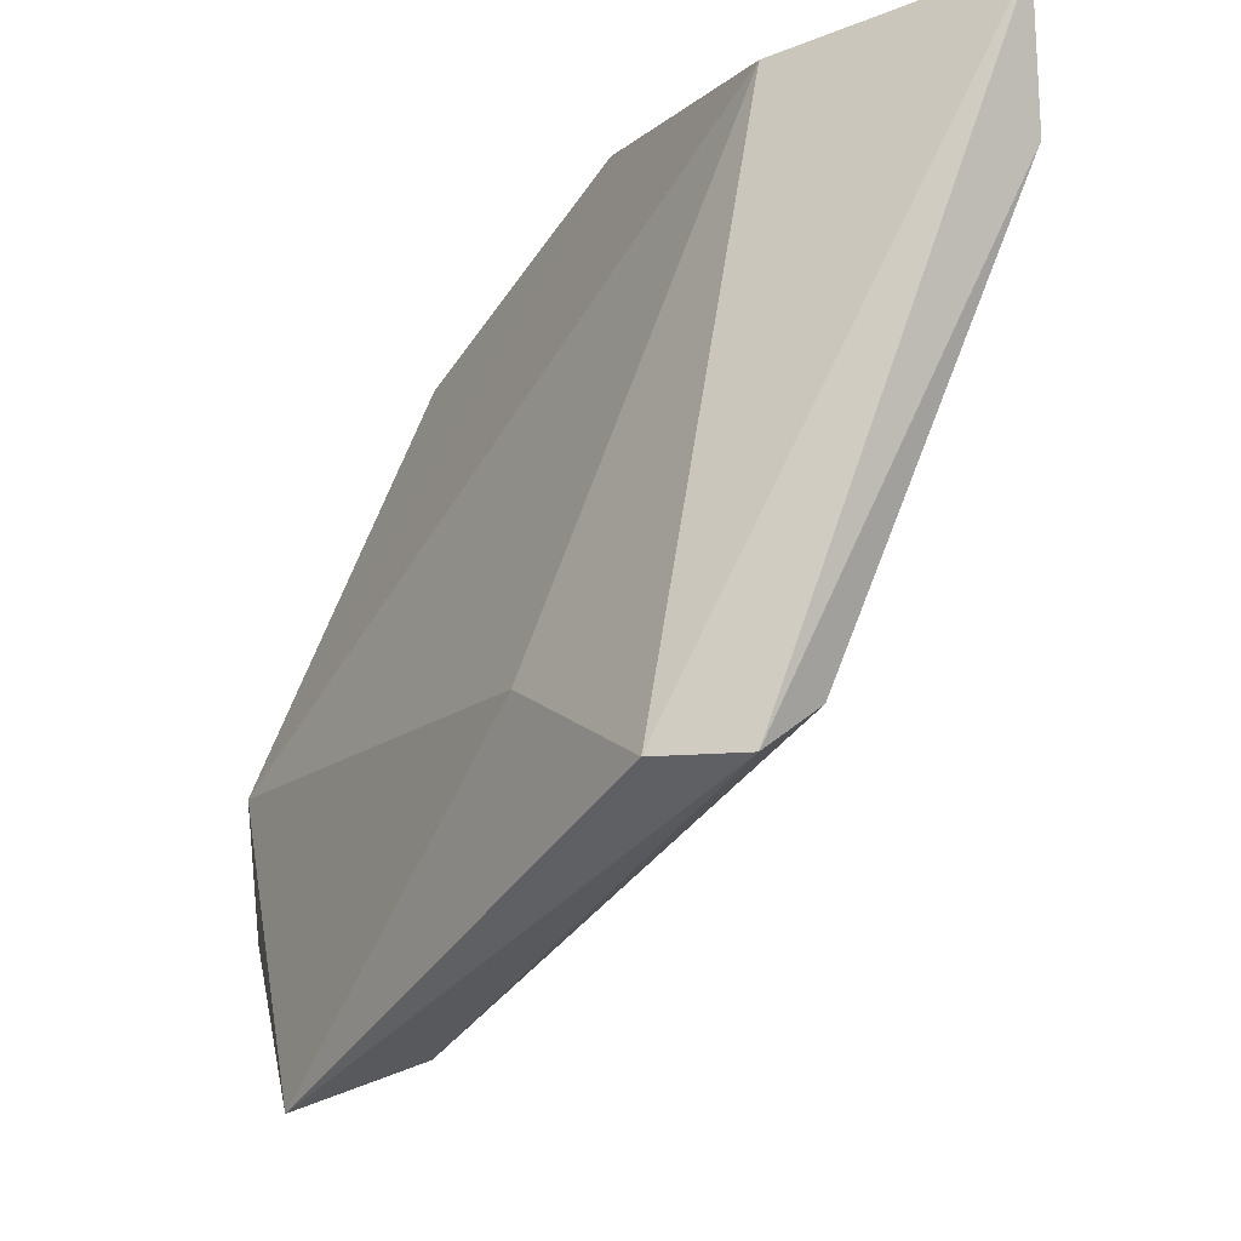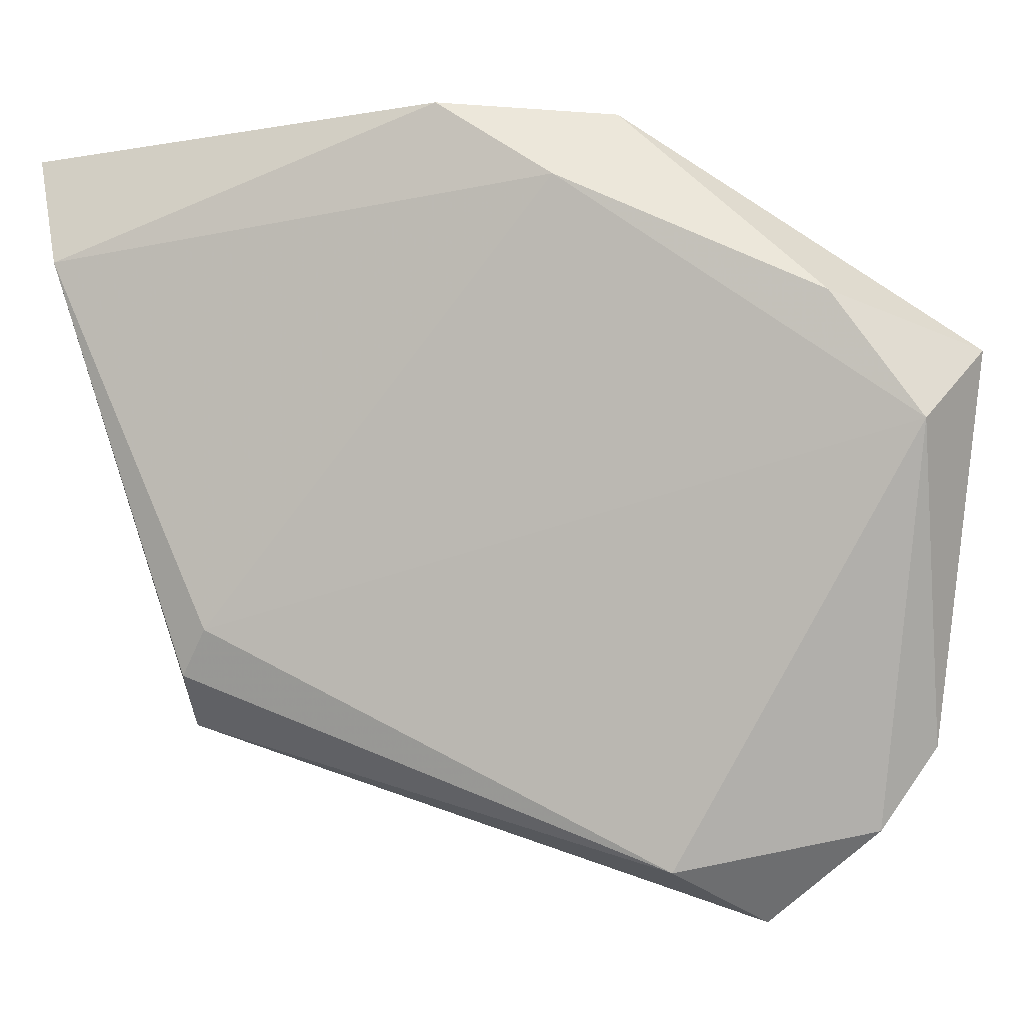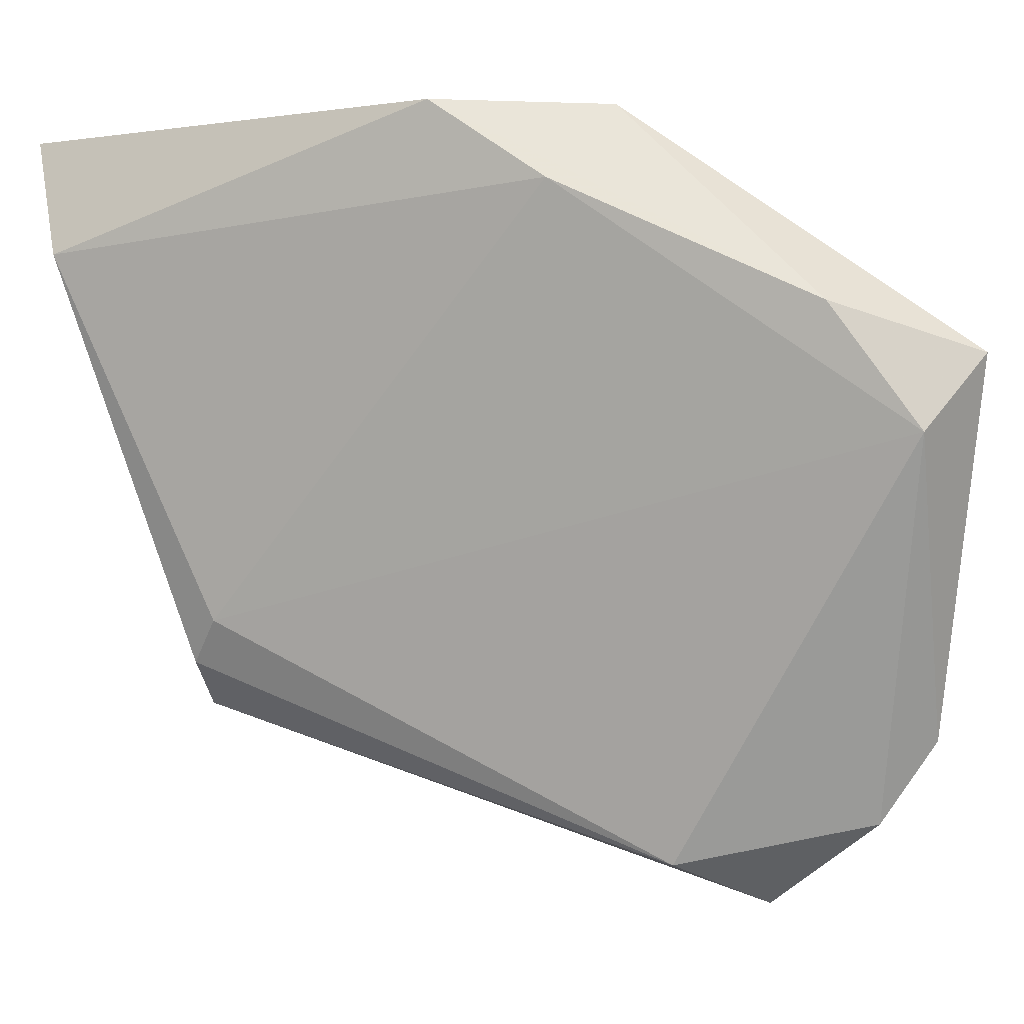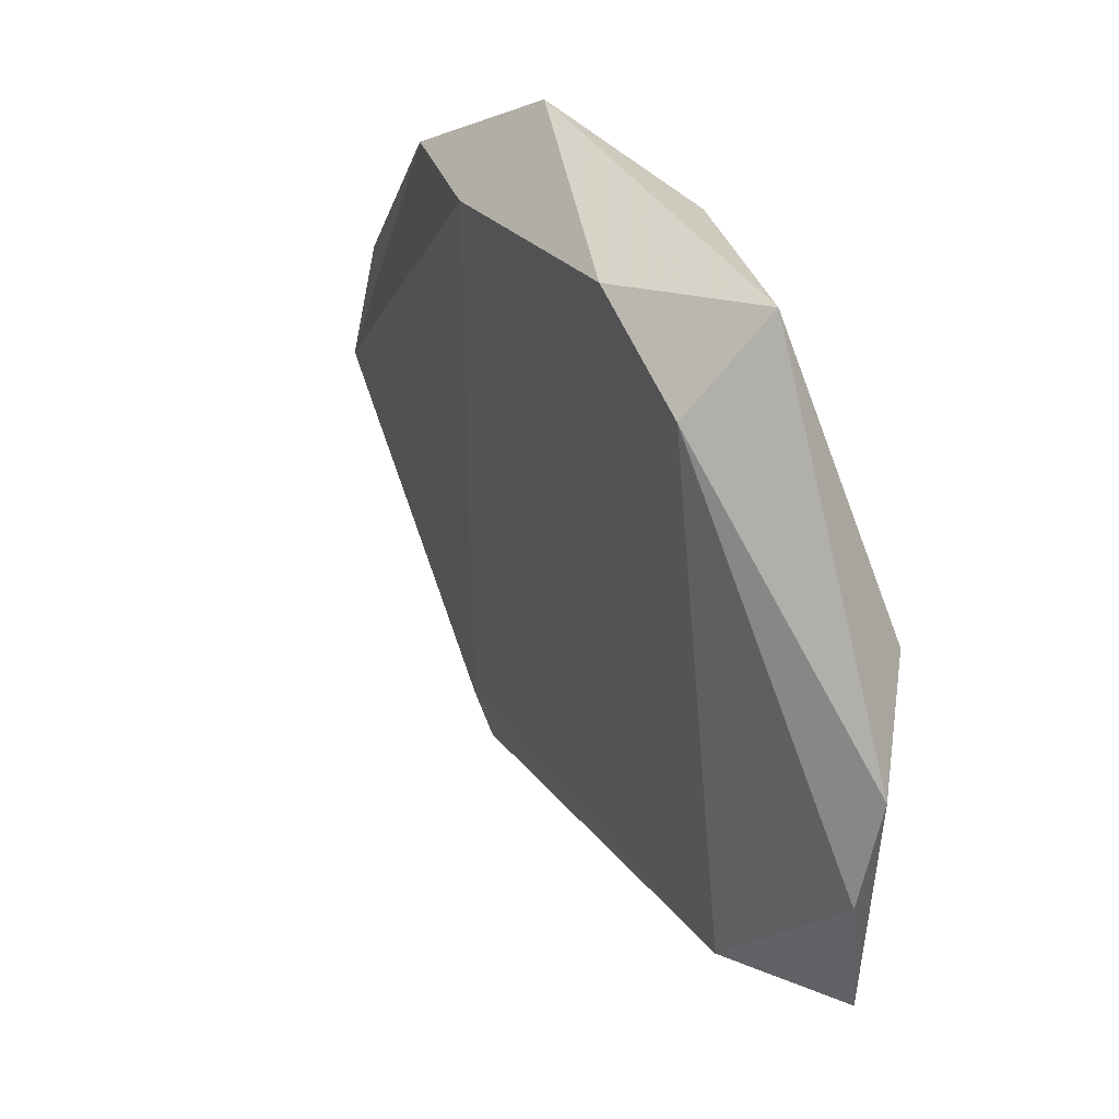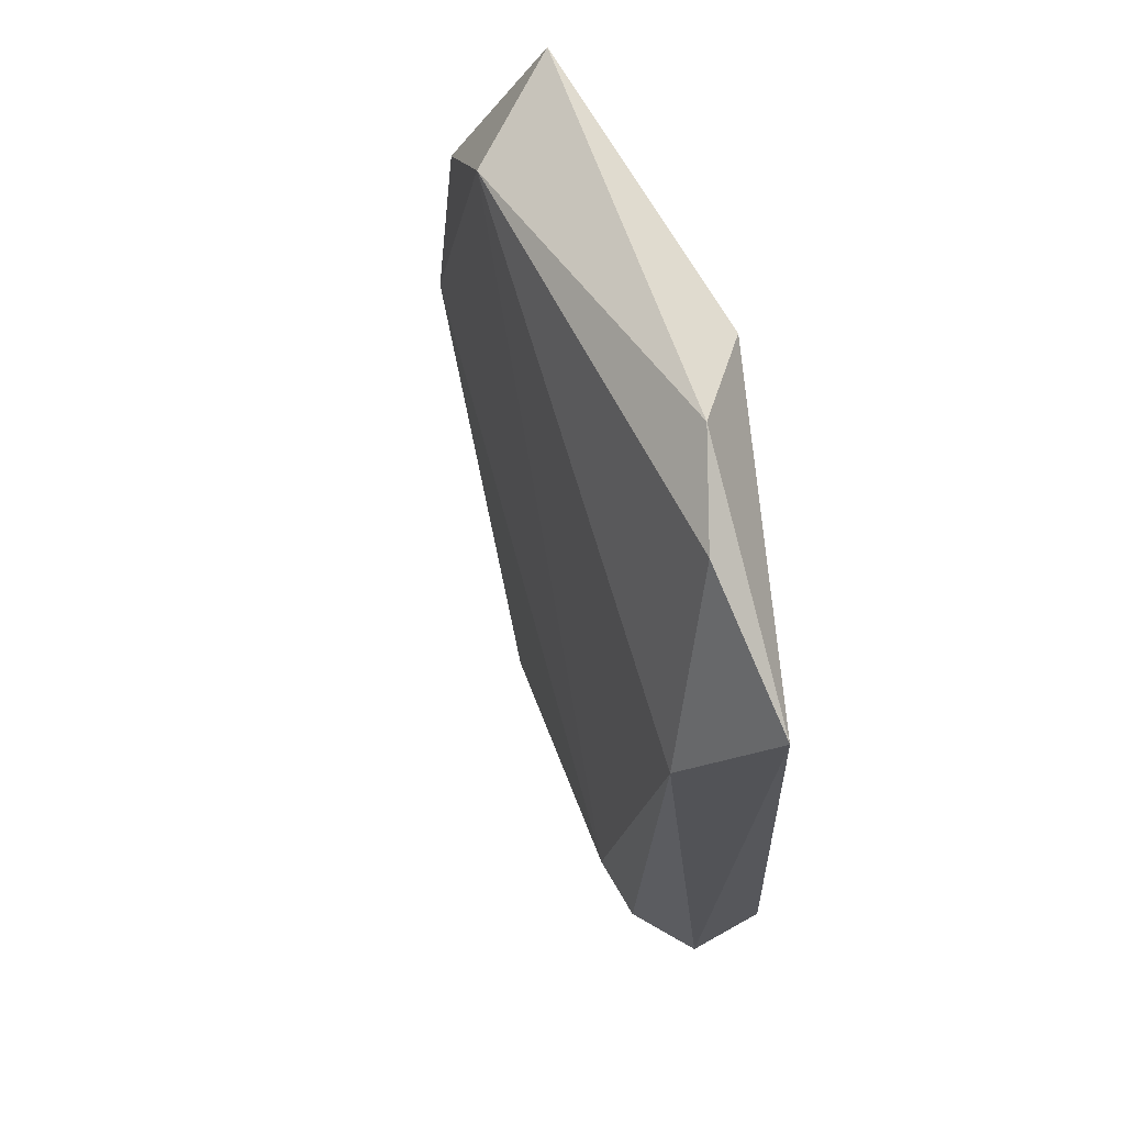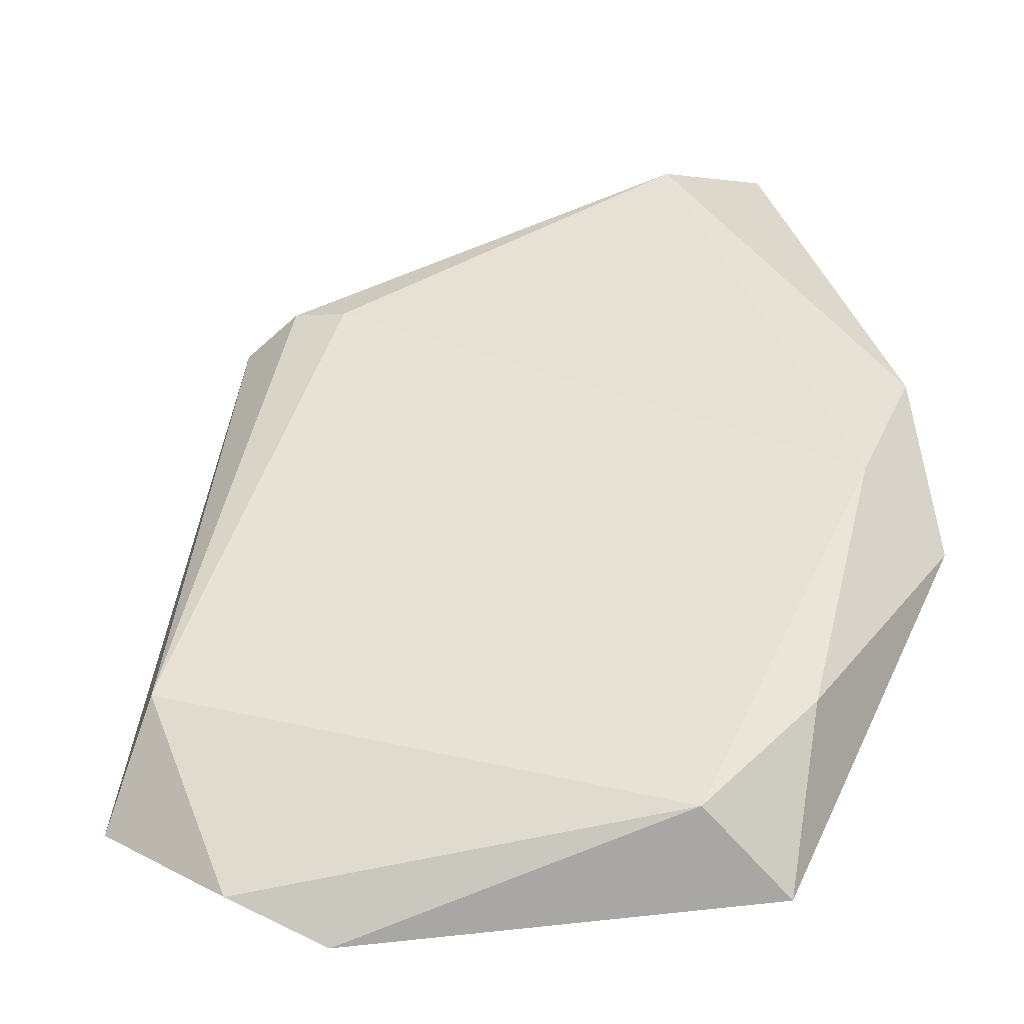
<metadata>
{"format":"obj","ext":"obj","renderer":"f3d","projection":"perspective","resolution":1024,"background":"white","views":[{"elev":-14.5,"azim":101.6,"up":"+Z"},{"elev":-14.3,"azim":-126.0,"up":"+Z"},{"elev":-5.4,"azim":-122.6,"up":"+Z"},{"elev":-6.1,"azim":-65.7,"up":"+Z"},{"elev":-41.6,"azim":-43.5,"up":"+Z"},{"elev":-0.5,"azim":-107.5,"up":"+Y"}]}
</metadata>
<code>
v -0.0375 -0.02895 0.02456
v -0.0375 -0.03062 0.02623
v -0.02584 -0.01979 0.02123
v -0.03334 -0.02478 0.03123
v -0.03334 -0.02312 0.02956
v -0.03667 -0.02729 0.02706
v -0.02417 -0.01645 0.03123
v -0.02417 -0.02229 0.01956
v -0.02417 -0.02062 0.01956
v -0.02667 -0.02478 0.02123
v -0.03001 -0.02395 0.03123
v -0.03167 -0.02978 0.0154
v -0.03167 -0.02145 0.03123
v -0.03167 -0.02729 0.01623
v -0.035 -0.03145 0.01873
v -0.025 -0.01645 0.02873
v -0.025 -0.02062 0.03039
v -0.025 -0.01979 0.0204
v -0.03417 -0.03145 0.02123
v -0.03417 -0.02812 0.02873
v -0.03417 -0.03062 0.01707
f 4 20 11
f 7 17 8
f 15 21 12
f 19 15 12
f 21 14 12
f 13 7 16
f 19 20 2
f 15 19 2
f 7 13 4
f 13 6 4
f 6 2 4
f 2 20 4
f 21 15 1
f 14 21 1
f 15 2 1
f 2 6 1
f 18 14 3
f 16 18 3
f 14 1 3
f 8 17 10
f 17 19 10
f 12 8 10
f 19 12 10
f 6 13 5
f 13 16 5
f 1 6 5
f 16 3 5
f 3 1 5
f 7 8 9
f 14 18 9
f 8 12 9
f 12 14 9
f 18 16 9
f 16 7 9
f 17 7 11
f 19 17 11
f 20 19 11
f 7 4 11

</code>
